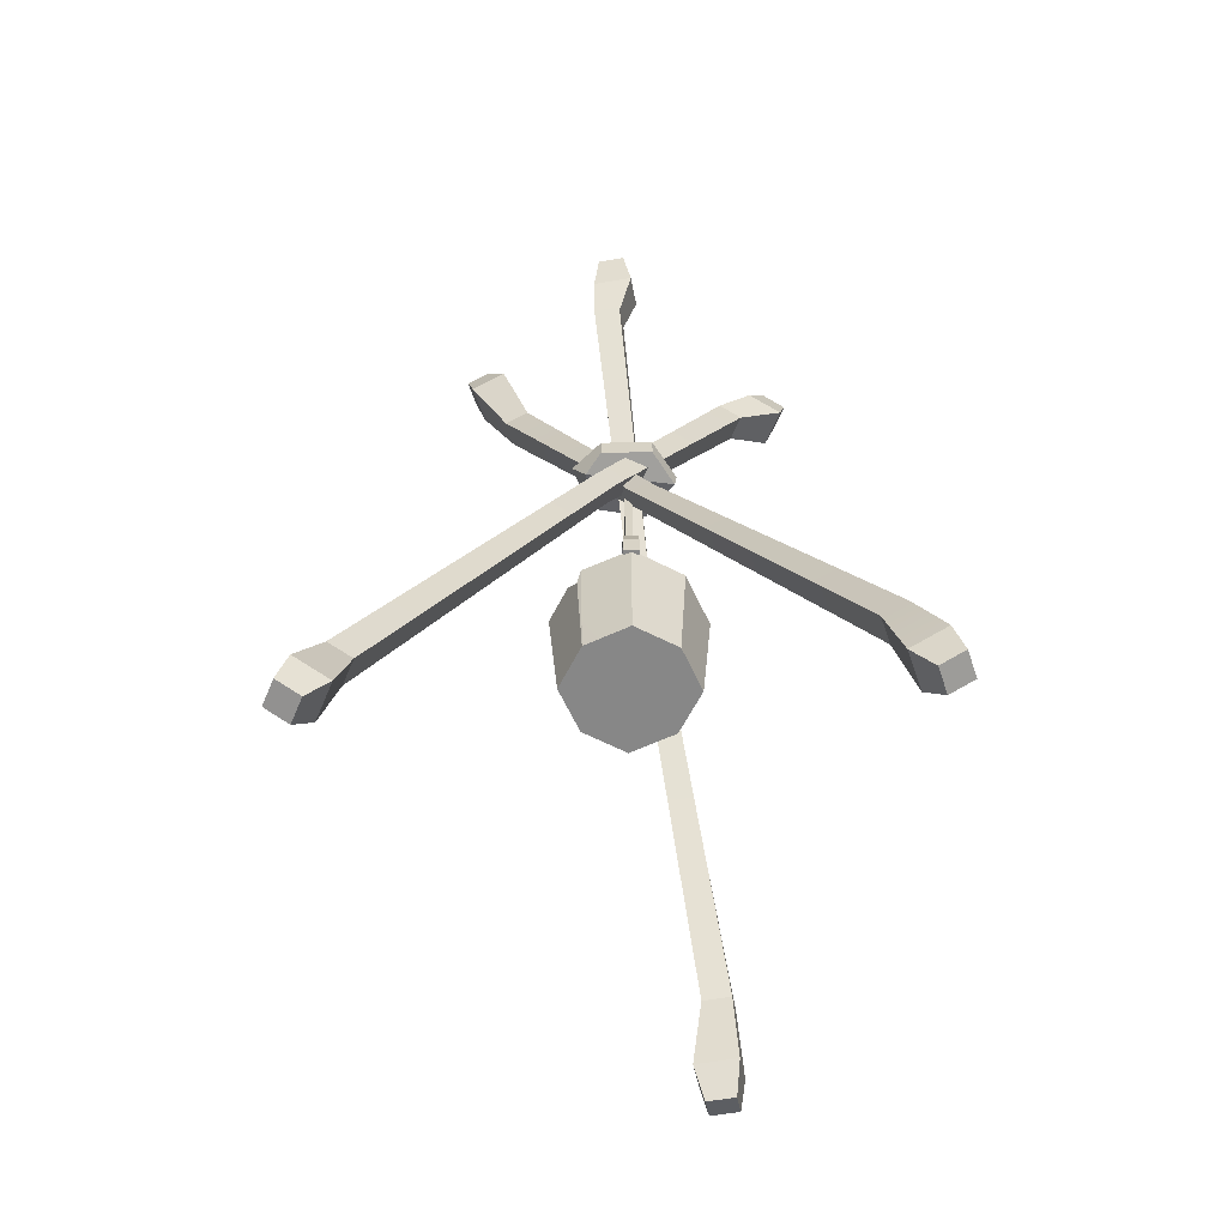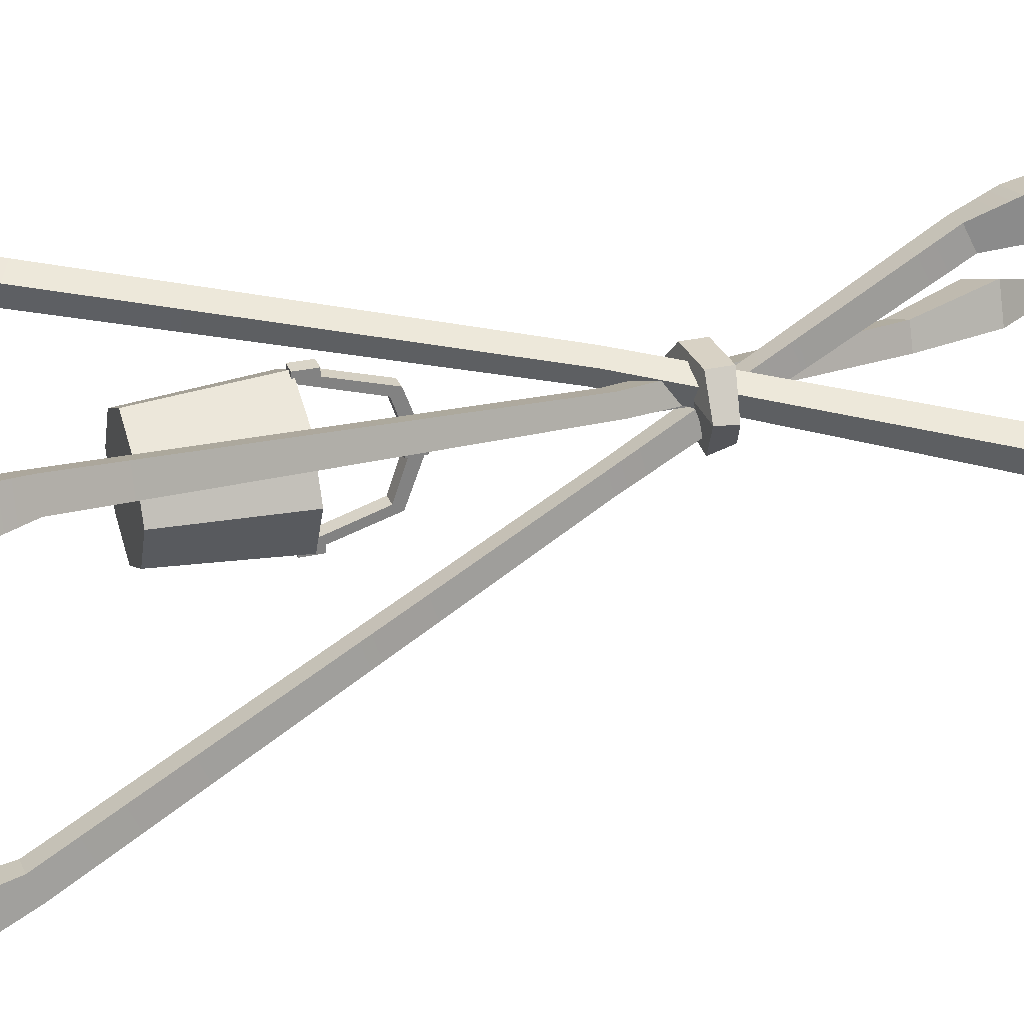
<metadata>
{"format":"obj","ext":"obj","renderer":"f3d","projection":"perspective","resolution":1024,"background":"white","views":[{"elev":-62.4,"azim":-1.2,"up":"+Y"},{"elev":29.2,"azim":71.4,"up":"+Z"}]}
</metadata>
<code>
g SM_Prop_Campfire_Pot_01
v -0.06442 0.4386 0.2642
v -0.07733 0.6732 0.2771
v -0.06982 0.7111 0.286
v -0.05024 0.7111 0.2664
v -0.05781 0.6699 0.2576
v -0.04756 0.4619 0.2473
v 0.02089 0.9322 0.1795
v 0.02089 1.404 0.1795
v 0.03721 1.404 0.1795
v 0.03721 0.9322 0.1795
v 0.02089 1.404 0.1632
v 0.02089 0.9322 0.1632
v 0.03721 0.9322 0.1632
v 0.03721 1.404 0.1632
v 0.03721 0.9322 0.1795
v 0.03721 1.404 0.1795
v 0.03721 1.404 0.1632
v 0.03721 0.9322 0.1632
v 0.02089 0.9322 0.1632
v 0.02089 1.404 0.1632
v 0.02089 1.404 0.1795
v 0.02089 0.9322 0.1795
v 0.02839 0.7111 0.3321
v 0.1362 0.7111 0.2792
v 0.1212 0.4386 0.2642
v 0.02839 0.4386 0.3097
v 0.02839 0.4619 0.05812
v 0.1043 0.4619 0.0954
v 0.1416 0.4619 0.1714
v 0.02839 0.4619 0.1714
v -0.08484 0.4619 0.1714
v -0.04756 0.4619 0.0954
v -0.04756 0.4619 0.2473
v 0.02839 0.4619 0.2846
v 0.1043 0.4619 0.2473
v 0.02839 0.4386 0.03299
v 0.1212 0.4386 0.07855
v 0.1362 0.7111 0.06355
v 0.02839 0.7111 0.01063
v 0.1668 0.4386 0.1714
v 0.1212 0.4386 0.07855
v 0.02839 0.4386 0.03299
v 0.02839 0.4386 0.1714
v -0.06442 0.4386 0.07855
v -0.11 0.4386 0.1714
v 0.02839 0.4386 0.3097
v 0.1212 0.4386 0.2642
v -0.06442 0.4386 0.2642
v 0.1891 0.7111 0.1714
v 0.1362 0.7111 0.06355
v 0.1212 0.4386 0.07855
v 0.1668 0.4386 0.1714
v -0.06442 0.4386 0.07855
v -0.07942 0.7111 0.06355
v -0.1323 0.7111 0.1714
v -0.11 0.4386 0.1714
v -0.06982 0.7111 0.286
v 0.02839 0.7111 0.3321
v 0.02839 0.4386 0.3097
v -0.06442 0.4386 0.2642
v -0.07942 0.7111 0.06355
v -0.06442 0.4386 0.07855
v 0.02839 0.4386 0.03299
v 0.02839 0.7111 0.01063
v 0.1212 0.4386 0.2642
v 0.1362 0.7111 0.2792
v 0.1891 0.7111 0.1714
v 0.1668 0.4386 0.1714
v -0.06982 0.7111 0.286
v -0.05024 0.7111 0.2664
v 0.02839 0.7111 0.3029
v 0.02839 0.7111 0.3321
v 0.1166 0.7111 0.2596
v 0.1362 0.7111 0.2792
v 0.1599 0.7111 0.1714
v 0.1891 0.7111 0.1714
v 0.1166 0.7111 0.08313
v 0.1362 0.7111 0.06355
v 0.02839 0.7111 0.03982
v 0.02839 0.7111 0.01063
v -0.05984 0.7111 0.08313
v -0.07942 0.7111 0.06355
v -0.1031 0.7111 0.1714
v -0.1323 0.7111 0.1714
v -0.07159 0.7111 0.2357
v -0.09522 0.7111 0.247
v 0.1599 0.7111 0.1714
v 0.1416 0.4619 0.1714
v 0.1043 0.4619 0.0954
v 0.1166 0.7111 0.08313
v 0.1166 0.7111 0.08313
v 0.1043 0.4619 0.0954
v 0.02839 0.4619 0.05812
v 0.02839 0.7111 0.03982
v 0.02839 0.7111 0.03982
v 0.02839 0.4619 0.05812
v -0.04756 0.4619 0.0954
v -0.05984 0.7111 0.08313
v -0.05984 0.7111 0.08313
v -0.04756 0.4619 0.0954
v -0.08484 0.4619 0.1714
v -0.1031 0.7111 0.1714
v -0.04756 0.4619 0.2473
v 0.02839 0.4619 0.2846
v 0.02839 0.7111 0.3029
v -0.05024 0.7111 0.2664
v -0.1031 0.7111 0.1714
v -0.08484 0.4619 0.1714
v -0.04756 0.4619 0.2473
v -0.05781 0.6699 0.2576
v -0.07159 0.7111 0.2357
v 0.02839 0.7111 0.3029
v 0.02839 0.4619 0.2846
v 0.1043 0.4619 0.2473
v 0.1166 0.7111 0.2596
v 0.1166 0.7111 0.2596
v 0.1043 0.4619 0.2473
v 0.1416 0.4619 0.1714
v 0.1599 0.7111 0.1714
v 0.01273 0.7053 0.3362
v 0.01273 0.7522 0.3362
v 0.04405 0.7522 0.3362
v 0.04405 0.7053 0.3362
v 0.01273 0.8822 0.06077
v 0.01273 0.7522 0.02217
v 0.04405 0.7522 0.02217
v 0.04405 0.8822 0.06077
v 0.01273 0.7522 0.006485
v 0.01273 0.7053 0.006485
v 0.04405 0.7053 0.006485
v 0.04405 0.7522 0.006485
v 0.01273 0.7053 0.02696
v 0.01273 0.8626 0.07512
v 0.04405 0.8626 0.07512
v 0.04405 0.7053 0.02696
v 0.01273 0.7522 0.3205
v 0.01273 0.8822 0.2819
v 0.04405 0.8822 0.2819
v 0.04405 0.7522 0.3205
v 0.01273 0.8626 0.2676
v 0.01273 0.7053 0.3158
v 0.04405 0.7053 0.3158
v 0.04405 0.8626 0.2676
v 0.01273 0.7522 0.3362
v 0.01273 0.7522 0.3205
v 0.04405 0.7522 0.3205
v 0.04405 0.7522 0.3362
v 0.04405 0.7053 0.3362
v 0.04405 0.7522 0.3362
v 0.04405 0.7522 0.3205
v 0.04405 0.7053 0.3158
v 0.04405 0.8626 0.2676
v 0.04405 0.8822 0.2819
v 0.04405 0.9231 0.1714
v 0.04405 0.8954 0.1714
v 0.04405 0.8626 0.07512
v 0.04405 0.8822 0.06077
v 0.04405 0.7053 0.02696
v 0.04405 0.7522 0.02217
v 0.04405 0.7053 0.006485
v 0.04405 0.7522 0.006485
v 0.01273 0.7053 0.3158
v 0.01273 0.7053 0.3362
v 0.04405 0.7053 0.3362
v 0.04405 0.7053 0.3158
v 0.01273 0.7522 0.3205
v 0.01273 0.7522 0.3362
v 0.01273 0.7053 0.3362
v 0.01273 0.7053 0.3158
v 0.01273 0.8822 0.2819
v 0.01273 0.8626 0.2676
v 0.01273 0.9231 0.1714
v 0.01273 0.8954 0.1714
v 0.01273 0.8822 0.06077
v 0.01273 0.8626 0.07512
v 0.01273 0.7522 0.02217
v 0.01273 0.7053 0.02696
v 0.01273 0.7053 0.006485
v 0.01273 0.7522 0.006485
v 0.01273 0.7522 0.02217
v 0.01273 0.7522 0.006485
v 0.04405 0.7522 0.006485
v 0.04405 0.7522 0.02217
v 0.01273 0.7053 0.006485
v 0.01273 0.7053 0.02696
v 0.04405 0.7053 0.02696
v 0.04405 0.7053 0.006485
v 0.04405 0.8822 0.06077
v 0.04405 0.9231 0.1714
v 0.01273 0.9231 0.1714
v 0.01273 0.8822 0.06077
v 0.04405 0.8954 0.1714
v 0.04405 0.8626 0.07512
v 0.01273 0.8626 0.07512
v 0.01273 0.8954 0.1714
v 0.04405 0.9231 0.1714
v 0.04405 0.8822 0.2819
v 0.01273 0.8822 0.2819
v 0.01273 0.9231 0.1714
v 0.01273 0.8626 0.2676
v 0.04405 0.8626 0.2676
v 0.04405 0.8954 0.1714
v 0.01273 0.8954 0.1714
v -0.07733 0.6732 0.2771
v -0.06442 0.4386 0.2642
v -0.11 0.4386 0.1714
v -0.1323 0.7111 0.1714
v -0.09522 0.7111 0.247
v -0.05024 0.7111 0.2664
v -0.06982 0.7111 0.286
v -0.07733 0.6732 0.2771
v -0.05781 0.6699 0.2576
v -0.07733 0.6732 0.2771
v -0.09522 0.7111 0.247
v -0.07159 0.7111 0.2357
v -0.05781 0.6699 0.2576
v 0.04812 0.8831 0.1853
v 0.04812 0.8831 0.1574
v 0.009978 0.8831 0.1574
v 0.009978 0.8831 0.1853
v 0.03721 0.9322 0.1795
v 0.04812 0.9225 0.1853
v 0.009978 0.9225 0.1853
v 0.02089 0.9322 0.1795
v 0.02089 0.9322 0.1795
v 0.009978 0.9225 0.1853
v 0.009978 0.9225 0.1574
v 0.02089 0.9322 0.1632
v 0.02089 0.9322 0.1632
v 0.009978 0.9225 0.1574
v 0.04812 0.9225 0.1574
v 0.03721 0.9322 0.1632
v 0.03721 0.9322 0.1632
v 0.04812 0.9225 0.1574
v 0.04812 0.9225 0.1853
v 0.03721 0.9322 0.1795
v 0.04812 0.9225 0.1853
v 0.04812 0.8831 0.1853
v 0.009978 0.8831 0.1853
v 0.009978 0.9225 0.1853
v 0.009978 0.9225 0.1853
v 0.009978 0.8831 0.1853
v 0.009978 0.8831 0.1574
v 0.009978 0.9225 0.1574
v 0.009978 0.9225 0.1574
v 0.009978 0.8831 0.1574
v 0.04812 0.8831 0.1574
v 0.04812 0.9225 0.1574
v 0.04812 0.9225 0.1574
v 0.04812 0.8831 0.1574
v 0.04812 0.8831 0.1853
v 0.04812 0.9225 0.1853
v -0.3534 2.045 0.1186
v -0.3699 2.131 0.0971
v -0.3187 2.156 0.1162
v -0.2776 2.081 0.1469
v -0.3699 2.131 0.0971
v -0.349 2.131 0.04107
v -0.2978 2.156 0.06014
v -0.3187 2.156 0.1162
v -0.349 2.131 0.04107
v -0.3224 2.045 0.03556
v -0.2466 2.081 0.06384
v -0.2978 2.156 0.06014
v 0.5525 0 0.4203
v 0.5317 0 0.4763
v 0.5828 0.02439 0.4954
v 0.6037 0.02439 0.4394
v -0.2776 2.081 0.1469
v -0.3187 2.156 0.1162
v -0.2978 2.156 0.06014
v -0.2466 2.081 0.06384
v -0.3224 2.045 0.03556
v -0.349 2.131 0.04107
v -0.3699 2.131 0.0971
v -0.3534 2.045 0.1186
v -0.2629 1.853 0.1089
v -0.3534 2.045 0.1186
v -0.2776 2.081 0.1469
v -0.2118 1.878 0.128
v -0.2118 1.878 0.128
v -0.2776 2.081 0.1469
v -0.2466 2.081 0.06384
v -0.1909 1.878 0.07192
v -0.3224 2.045 0.03556
v -0.1909 1.878 0.07192
v -0.2466 2.081 0.06384
v -0.2421 1.853 0.05285
v 0.09714 1.238 0.1929
v 0.0515 1.226 0.1792
v 0.5293 0.2296 0.4237
v 0.4782 0.2052 0.4047
v -0.2421 1.853 0.05285
v -0.3224 2.045 0.03556
v -0.3534 2.045 0.1186
v -0.2629 1.853 0.1089
v 0.0515 1.226 0.1792
v 0.04135 1.212 0.2249
v 0.4782 0.2052 0.4047
v 0.4573 0.2052 0.4607
v 0.487 0.05938 0.4751
v 0.5084 0.2296 0.4798
v 0.5628 0.09554 0.5034
v 0.4573 0.2052 0.4607
v 0.08698 1.223 0.2386
v 0.04135 1.212 0.2249
v -0.2118 1.878 0.128
v -0.2629 1.853 0.1089
v 0.5628 0.09554 0.5034
v 0.5293 0.2296 0.4237
v 0.5938 0.09554 0.4203
v 0.5084 0.2296 0.4798
v 0.09714 1.238 0.1929
v 0.08698 1.223 0.2386
v -0.1909 1.878 0.07192
v -0.2118 1.878 0.128
v 0.4782 0.2052 0.4047
v 0.5179 0.05938 0.392
v 0.5938 0.09554 0.4203
v 0.5293 0.2296 0.4237
v 0.5179 0.05938 0.392
v 0.4782 0.2052 0.4047
v 0.4573 0.2052 0.4607
v 0.487 0.05938 0.4751
v 0.5828 0.02439 0.4954
v 0.5628 0.09554 0.5034
v 0.5938 0.09554 0.4203
v 0.6037 0.02439 0.4394
v 0.5179 0.05938 0.392
v 0.5525 0 0.4203
v 0.6037 0.02439 0.4394
v 0.5938 0.09554 0.4203
v 0.5525 0 0.4203
v 0.5179 0.05938 0.392
v 0.487 0.05938 0.4751
v 0.5317 0 0.4763
v 0.5317 0 0.4763
v 0.487 0.05938 0.4751
v 0.5628 0.09554 0.5034
v 0.5828 0.02439 0.4954
v 0.3739 1.931 0.03614
v 0.4005 2.017 0.04111
v 0.3497 2.042 0.06121
v 0.2986 1.967 0.06594
v 0.4005 2.017 0.04111
v 0.4225 2.017 0.09671
v 0.3718 2.042 0.1168
v 0.3497 2.042 0.06121
v 0.4225 2.017 0.09671
v 0.4065 1.931 0.1186
v 0.3313 1.967 0.1484
v 0.3718 2.042 0.1168
v -0.5309 0 0.3953
v -0.5529 0 0.3397
v -0.6037 0.02439 0.3598
v -0.5817 0.02439 0.4154
v 0.2986 1.967 0.06594
v 0.3497 2.042 0.06121
v 0.3718 2.042 0.1168
v 0.3313 1.967 0.1484
v 0.4065 1.931 0.1186
v 0.4225 2.017 0.09671
v 0.4005 2.017 0.04111
v 0.3739 1.931 0.03614
v 0.2832 1.853 0.08037
v 0.3739 1.931 0.03614
v 0.2986 1.967 0.06594
v 0.2325 1.878 0.1005
v -0.02045 1.212 0.198
v -0.06349 1.223 0.2184
v -0.4872 0.2052 0.3015
v -0.538 0.2296 0.3216
v -0.5189 0.05938 0.3107
v -0.5942 0.09554 0.3405
v 0.2325 1.878 0.1005
v 0.2986 1.967 0.06594
v 0.3313 1.967 0.1484
v 0.2545 1.878 0.1561
v 0.4065 1.931 0.1186
v 0.3052 1.853 0.136
v 0.2545 1.878 0.1561
v 0.3313 1.967 0.1484
v 0.3052 1.853 0.136
v 0.4065 1.931 0.1186
v 0.3739 1.931 0.03614
v 0.2832 1.853 0.08037
v 0.002631 1.226 0.2388
v -0.4652 0.2052 0.3571
v -0.516 0.2296 0.3772
v -0.04041 1.238 0.2592
v 0.3052 1.853 0.136
v 0.2545 1.878 0.1561
v -0.4652 0.2052 0.3571
v -0.02045 1.212 0.198
v -0.4872 0.2052 0.3015
v 0.002631 1.226 0.2388
v 0.2832 1.853 0.08037
v 0.3052 1.853 0.136
v -0.5942 0.09554 0.3405
v -0.516 0.2296 0.3772
v -0.5615 0.09554 0.4229
v -0.538 0.2296 0.3216
v -0.04041 1.238 0.2592
v -0.06349 1.223 0.2184
v 0.2545 1.878 0.1561
v 0.2325 1.878 0.1005
v -0.4652 0.2052 0.3571
v -0.4863 0.05938 0.3931
v -0.5615 0.09554 0.4229
v -0.516 0.2296 0.3772
v -0.4863 0.05938 0.3931
v -0.4652 0.2052 0.3571
v -0.4872 0.2052 0.3015
v -0.5189 0.05938 0.3107
v -0.6037 0.02439 0.3598
v -0.5942 0.09554 0.3405
v -0.5615 0.09554 0.4229
v -0.5817 0.02439 0.4154
v -0.4863 0.05938 0.3931
v -0.5309 0 0.3953
v -0.5817 0.02439 0.4154
v -0.5615 0.09554 0.4229
v -0.5309 0 0.3953
v -0.4863 0.05938 0.3931
v -0.5189 0.05938 0.3107
v -0.5529 0 0.3397
v -0.5529 0 0.3397
v -0.5189 0.05938 0.3107
v -0.5942 0.09554 0.3405
v -0.6037 0.02439 0.3598
v 0.03198 1.946 0.4529
v 0.01346 2.032 0.4727
v 0.02384 2.057 0.4191
v 0.04736 1.982 0.3734
v 0.01346 2.032 0.4727
v -0.04525 2.032 0.4613
v -0.03488 2.057 0.4077
v 0.02384 2.057 0.4191
v -0.04525 2.032 0.4613
v -0.05506 1.946 0.4361
v -0.03968 1.982 0.3566
v -0.03488 2.057 0.4077
v 0.1787 0 -0.4497
v 0.2374 0 -0.4384
v 0.2477 0.02439 -0.492
v 0.189 0.02439 -0.5034
v 0.04736 1.982 0.3734
v 0.02384 2.057 0.4191
v -0.03488 2.057 0.4077
v -0.03968 1.982 0.3566
v -0.05506 1.946 0.4361
v -0.04525 2.032 0.4613
v 0.01346 2.032 0.4727
v 0.03198 1.946 0.4529
v 0.005986 1.853 0.4059
v 0.03198 1.946 0.4529
v 0.04736 1.982 0.3734
v 0.01636 1.878 0.3523
v 0.01636 1.878 0.3523
v 0.04736 1.982 0.3734
v -0.03968 1.982 0.3566
v -0.04235 1.878 0.341
v -0.05506 1.946 0.4361
v -0.04235 1.878 0.341
v -0.03968 1.982 0.3566
v -0.05273 1.853 0.3946
v 0.02942 1.238 0.03694
v 0.02347 1.226 0.0842
v 0.1859 0.2296 -0.4274
v 0.1755 0.2052 -0.3738
v -0.05273 1.853 0.3946
v -0.05506 1.946 0.4361
v 0.03198 1.946 0.4529
v 0.005986 1.853 0.4059
v 0.02347 1.226 0.0842
v 0.07023 1.212 0.08668
v 0.1755 0.2052 -0.3738
v 0.2342 0.2052 -0.3624
v 0.2435 0.05938 -0.3941
v 0.2446 0.2296 -0.416
v 0.2589 0.09554 -0.4736
v 0.2342 0.2052 -0.3624
v 0.07618 1.223 0.03941
v 0.07023 1.212 0.08668
v 0.01636 1.878 0.3523
v 0.005986 1.853 0.4059
v 0.2589 0.09554 -0.4736
v 0.1859 0.2296 -0.4274
v 0.1718 0.09554 -0.4904
v 0.2446 0.2296 -0.416
v 0.02942 1.238 0.03694
v 0.07618 1.223 0.03941
v -0.04235 1.878 0.341
v 0.01636 1.878 0.3523
v 0.1755 0.2052 -0.3738
v 0.1565 0.05938 -0.4109
v 0.1718 0.09554 -0.4904
v 0.1859 0.2296 -0.4274
v 0.1565 0.05938 -0.4109
v 0.1755 0.2052 -0.3738
v 0.2342 0.2052 -0.3624
v 0.2435 0.05938 -0.3941
v 0.2477 0.02439 -0.492
v 0.2589 0.09554 -0.4736
v 0.1718 0.09554 -0.4904
v 0.189 0.02439 -0.5034
v 0.1565 0.05938 -0.4109
v 0.1787 0 -0.4497
v 0.189 0.02439 -0.5034
v 0.1718 0.09554 -0.4904
v 0.1787 0 -0.4497
v 0.1565 0.05938 -0.4109
v 0.2435 0.05938 -0.3941
v 0.2374 0 -0.4384
v 0.2374 0 -0.4384
v 0.2435 0.05938 -0.3941
v 0.2589 0.09554 -0.4736
v 0.2477 0.02439 -0.492
v -0.03245 1.374 0.2478
v -0.03245 1.428 0.2478
v 0.08152 1.428 0.2508
v 0.08152 1.374 0.2508
v -0.09692 1.42 0.1866
v -0.07019 1.446 0.112
v 0.07743 1.437 0.1048
v 0.1384 1.416 0.1725
v -0.07019 1.446 0.112
v -0.04618 1.39 0.1016
v 0.07123 1.387 0.08648
v 0.07743 1.437 0.1048
v -0.04618 1.39 0.1016
v -0.06617 1.359 0.2005
v 0.133 1.371 0.1751
v 0.07123 1.387 0.08648
v 0.1384 1.416 0.1725
v 0.07743 1.437 0.1048
v 0.07123 1.387 0.08648
v 0.133 1.371 0.1751
v -0.04618 1.39 0.1016
v -0.07019 1.446 0.112
v -0.09692 1.42 0.1866
v -0.06617 1.359 0.2005
v -0.09692 1.42 0.1866
v -0.03245 1.428 0.2478
v -0.03245 1.374 0.2478
v -0.06617 1.359 0.2005
v -0.03245 1.428 0.2478
v -0.09692 1.42 0.1866
v 0.1384 1.416 0.1725
v 0.08152 1.428 0.2508
v 0.08152 1.374 0.2508
v 0.08152 1.428 0.2508
v 0.1384 1.416 0.1725
v 0.133 1.371 0.1751
v -0.06617 1.359 0.2005
v -0.03245 1.374 0.2478
v 0.08152 1.374 0.2508
v 0.133 1.371 0.1751
g SM_Prop_Campfire_Pot_01_0
f 3 2 1
f 6 5 4
f 9 8 7
f 10 9 7
f 13 12 11
f 14 13 11
f 17 16 15
f 18 17 15
f 21 20 19
f 22 21 19
f 25 24 23
f 26 25 23
f 29 28 27
f 30 29 27
f 30 27 31
f 27 32 31
f 30 31 33
f 34 30 33
f 30 34 29
f 34 35 29
f 38 37 36
f 39 38 36
f 42 41 40
f 43 42 40
f 42 43 44
f 43 45 44
f 43 40 46
f 43 46 45
f 40 47 46
f 46 48 45
f 51 50 49
f 52 51 49
f 55 54 53
f 56 55 53
f 59 58 57
f 57 60 59
f 63 62 61
f 64 63 61
f 67 66 65
f 68 67 65
f 71 70 69
f 72 71 69
f 73 71 72
f 74 73 72
f 75 73 74
f 76 75 74
f 77 75 76
f 78 77 76
f 79 77 78
f 80 79 78
f 81 79 80
f 82 81 80
f 83 81 82
f 84 83 82
f 85 83 84
f 86 85 84
f 89 88 87
f 90 89 87
f 93 92 91
f 94 93 91
f 97 96 95
f 98 97 95
f 101 100 99
f 102 101 99
f 105 104 103
f 103 106 105
f 109 108 107
f 107 110 109
f 107 111 110
f 114 113 112
f 115 114 112
f 118 117 116
f 119 118 116
f 122 121 120
f 123 122 120
f 126 125 124
f 127 126 124
f 130 129 128
f 131 130 128
f 134 133 132
f 135 134 132
f 138 137 136
f 139 138 136
f 142 141 140
f 143 142 140
f 146 145 144
f 147 146 144
f 150 149 148
f 151 150 148
f 151 152 150
f 152 153 150
f 154 153 152
f 155 154 152
f 155 156 154
f 156 157 154
f 156 158 157
f 158 159 157
f 158 160 159
f 160 161 159
f 164 163 162
f 165 164 162
f 168 167 166
f 169 168 166
f 169 166 170
f 171 169 170
f 171 170 172
f 173 171 172
f 173 172 174
f 175 173 174
f 175 174 176
f 177 175 176
f 177 176 178
f 176 179 178
f 182 181 180
f 183 182 180
f 186 185 184
f 187 186 184
f 190 189 188
f 191 190 188
f 194 193 192
f 195 194 192
f 198 197 196
f 199 198 196
f 202 201 200
f 203 202 200
f 206 205 204
f 204 207 206
f 204 208 207
f 211 210 209
f 212 211 209
f 215 214 213
f 216 215 213
f 219 218 217
f 220 219 217
f 223 222 221
f 224 223 221
f 227 226 225
f 228 227 225
f 231 230 229
f 232 231 229
f 235 234 233
f 236 235 233
f 239 238 237
f 240 239 237
f 243 242 241
f 244 243 241
f 247 246 245
f 248 247 245
f 251 250 249
f 252 251 249
f 255 254 253
f 256 255 253
f 259 258 257
f 260 259 257
f 263 262 261
f 264 263 261
f 267 266 265
f 268 267 265
f 271 270 269
f 272 271 269
f 275 274 273
f 276 275 273
f 279 278 277
f 280 279 277
f 283 282 281
f 284 283 281
f 287 286 285
f 286 288 285
f 286 289 288
f 289 290 288
f 289 291 290
f 291 292 290
f 295 294 293
f 296 295 293
f 296 293 297
f 298 296 297
f 298 297 299
f 300 298 299
f 303 302 301
f 302 304 301
f 302 305 304
f 305 306 304
f 305 307 306
f 307 308 306
f 311 310 309
f 310 312 309
f 310 313 312
f 313 314 312
f 313 315 314
f 315 316 314
f 319 318 317
f 320 319 317
f 323 322 321
f 324 323 321
f 327 326 325
f 328 327 325
f 331 330 329
f 332 331 329
f 335 334 333
f 336 335 333
f 339 338 337
f 340 339 337
f 343 342 341
f 344 343 341
f 347 346 345
f 348 347 345
f 351 350 349
f 352 351 349
f 355 354 353
f 356 355 353
f 359 358 357
f 360 359 357
f 363 362 361
f 364 363 361
f 367 366 365
f 368 367 365
f 368 365 369
f 370 368 369
f 370 369 371
f 372 370 371
f 372 371 373
f 374 372 373
f 377 376 375
f 378 377 375
f 381 380 379
f 382 381 379
f 385 384 383
f 386 385 383
f 389 388 387
f 390 389 387
f 390 387 391
f 392 390 391
f 395 394 393
f 394 396 393
f 394 397 396
f 397 398 396
f 401 400 399
f 400 402 399
f 400 403 402
f 403 404 402
f 403 405 404
f 405 406 404
f 409 408 407
f 410 409 407
f 413 412 411
f 414 413 411
f 417 416 415
f 418 417 415
f 421 420 419
f 422 421 419
f 425 424 423
f 426 425 423
f 429 428 427
f 430 429 427
f 433 432 431
f 434 433 431
f 437 436 435
f 438 437 435
f 441 440 439
f 442 441 439
f 445 444 443
f 446 445 443
f 449 448 447
f 450 449 447
f 453 452 451
f 454 453 451
f 457 456 455
f 458 457 455
f 461 460 459
f 462 461 459
f 465 464 463
f 464 466 463
f 464 467 466
f 467 468 466
f 467 469 468
f 469 470 468
f 473 472 471
f 474 473 471
f 474 471 475
f 476 474 475
f 476 475 477
f 478 476 477
f 481 480 479
f 480 482 479
f 480 483 482
f 483 484 482
f 483 485 484
f 485 486 484
f 489 488 487
f 488 490 487
f 488 491 490
f 491 492 490
f 491 493 492
f 493 494 492
f 497 496 495
f 498 497 495
f 501 500 499
f 502 501 499
f 505 504 503
f 506 505 503
f 509 508 507
f 510 509 507
f 513 512 511
f 514 513 511
f 517 516 515
f 518 517 515
f 521 520 519
f 522 521 519
f 525 524 523
f 526 525 523
f 529 528 527
f 530 529 527
f 533 532 531
f 534 533 531
f 537 536 535
f 538 537 535
f 541 540 539
f 542 541 539
f 545 544 543
f 546 545 543
f 549 548 547
f 550 549 547
f 553 552 551
f 554 553 551
f 557 556 555
f 558 557 555

</code>
